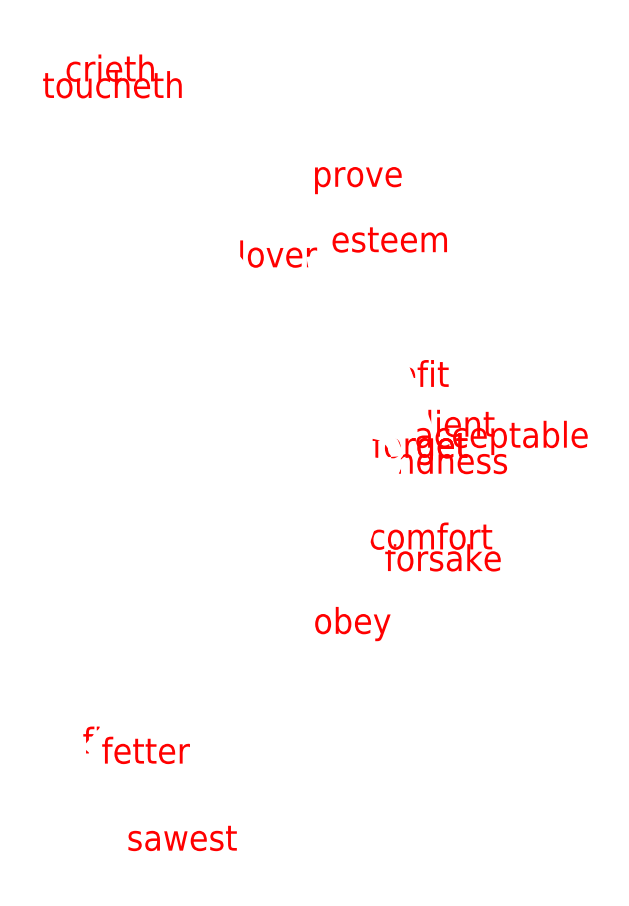
<metadata>
{"format":"dxf","ext":"dxf","renderer":"ezdxf+matplotlib","layout":"modelspace","background":"white","min_lineweight":24,"dpi":150}
</metadata>
<code>
0
SECTION
2
ENTITIES
0
VIEWPORT
8
VIEWPORTS
10
0
20
0
30
0
40
1
41
1
68
1
69
1
0
POLYLINE
8
OUTLINE_ot
66
1
10
0
20
0
30
0
70
9
0
VERTEX
8
OUTLINE_ot
10
-0.2493
20
-0.7496
30
0
0
VERTEX
8
OUTLINE_ot
10
-0.1478
20
0.3022
30
0
0
VERTEX
8
OUTLINE_ot
10
0
20
0
30
0
0
VERTEX
8
OUTLINE_ot
10
0.05354
20
-0.4823
30
0
0
VERTEX
8
OUTLINE_ot
10
-0.2493
20
-0.7496
30
0
0
SEQEND
0
INSERT
8
0
2
ot
10
0
20
0
30
0
0
POLYLINE
8
OUTLINE_nt
66
1
10
0
20
0
30
0
70
9
0
VERTEX
8
OUTLINE_nt
10
-0.01704
20
-0.06766
30
0
0
VERTEX
8
OUTLINE_nt
10
-0.5738
20
0.8118
30
0
0
VERTEX
8
OUTLINE_nt
10
-0.2546
20
1.155
30
0
0
VERTEX
8
OUTLINE_nt
10
0.1806
20
0.0433
30
0
0
VERTEX
8
OUTLINE_nt
10
-0.01704
20
-0.06766
30
0
0
SEQEND
0
INSERT
8
0
2
nt
10
0
20
0
30
0
0
POLYLINE
8
OUTLINE_q
66
1
10
0
20
0
30
0
70
9
0
VERTEX
8
OUTLINE_q
10
-1.045
20
-1.673
30
0
0
VERTEX
8
OUTLINE_q
10
-1.233
20
-1.259
30
0
0
VERTEX
8
OUTLINE_q
10
-1.404
20
1.533
30
0
0
VERTEX
8
OUTLINE_q
10
-1.308
20
1.604
30
0
0
VERTEX
8
OUTLINE_q
10
0
20
0
30
0
0
VERTEX
8
OUTLINE_q
10
-1.045
20
-1.673
30
0
0
SEQEND
0
INSERT
8
0
2
q
10
0
20
0
30
0
0
ENDSEC
0
EOF

</code>
